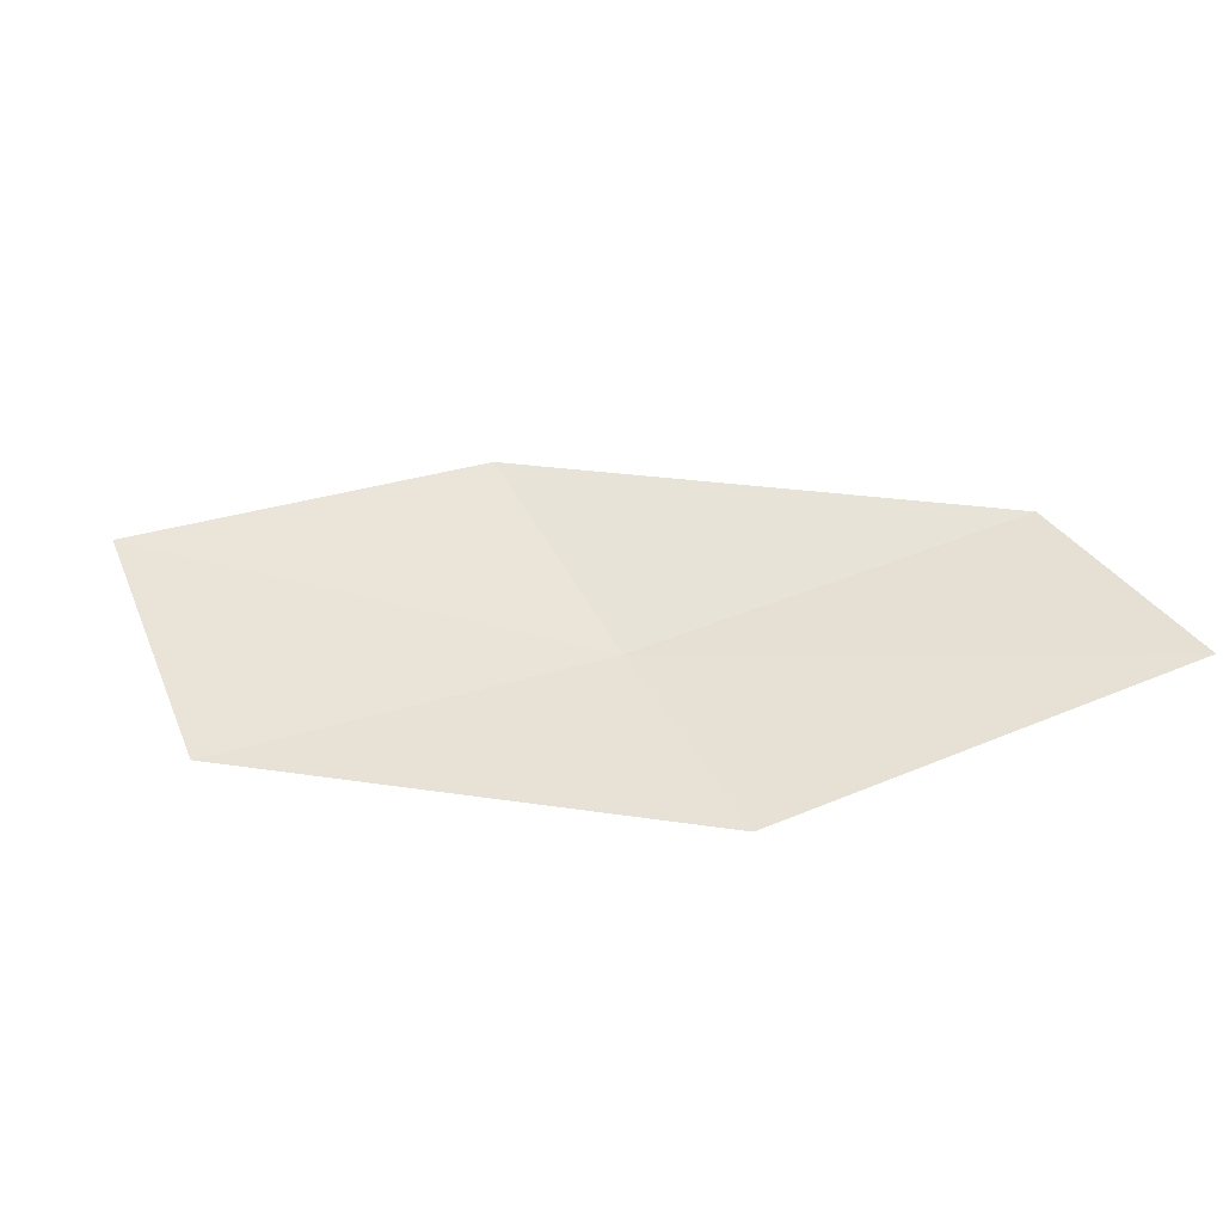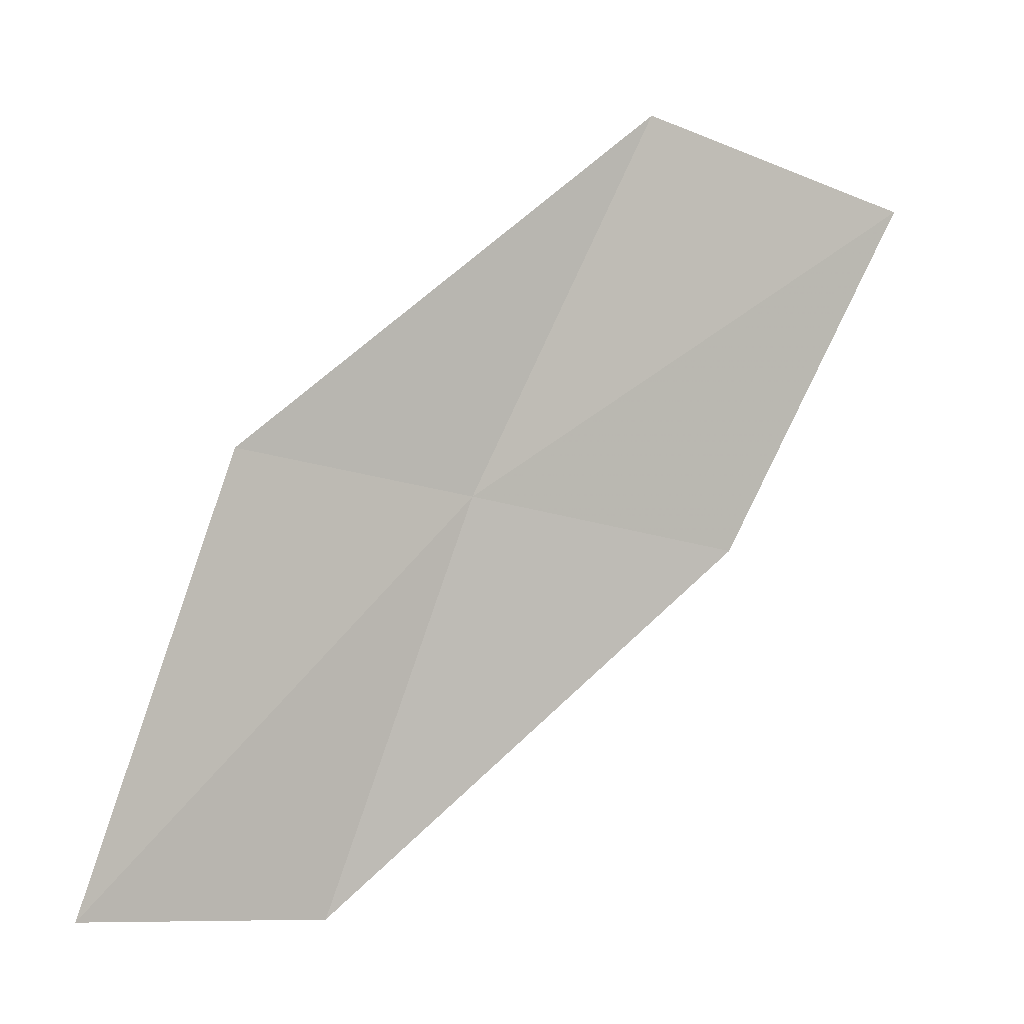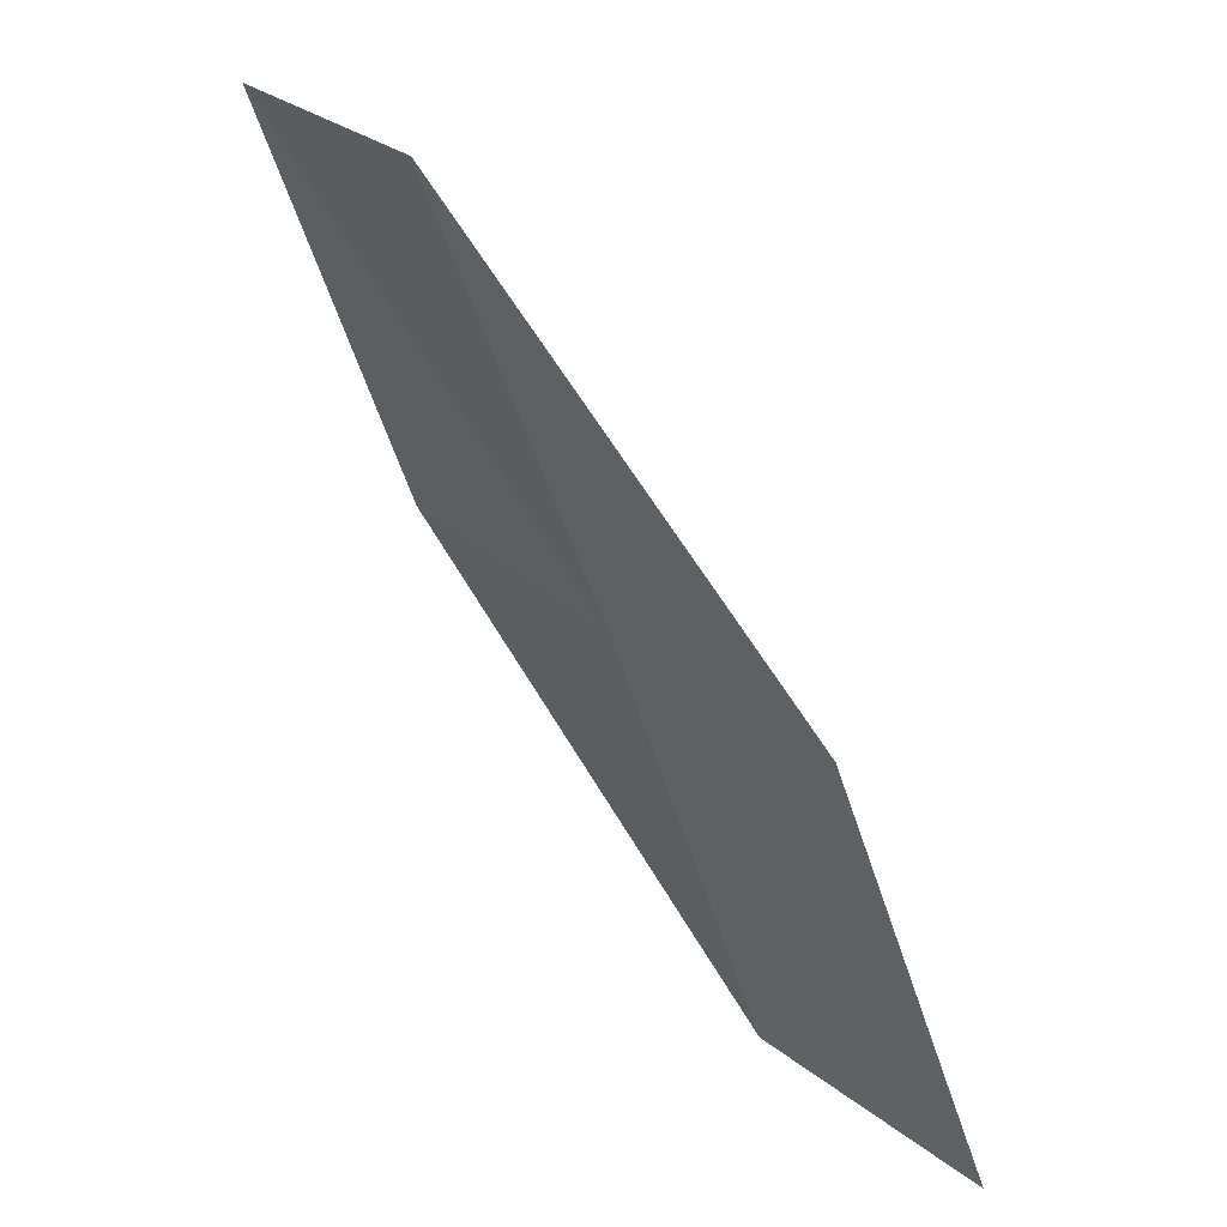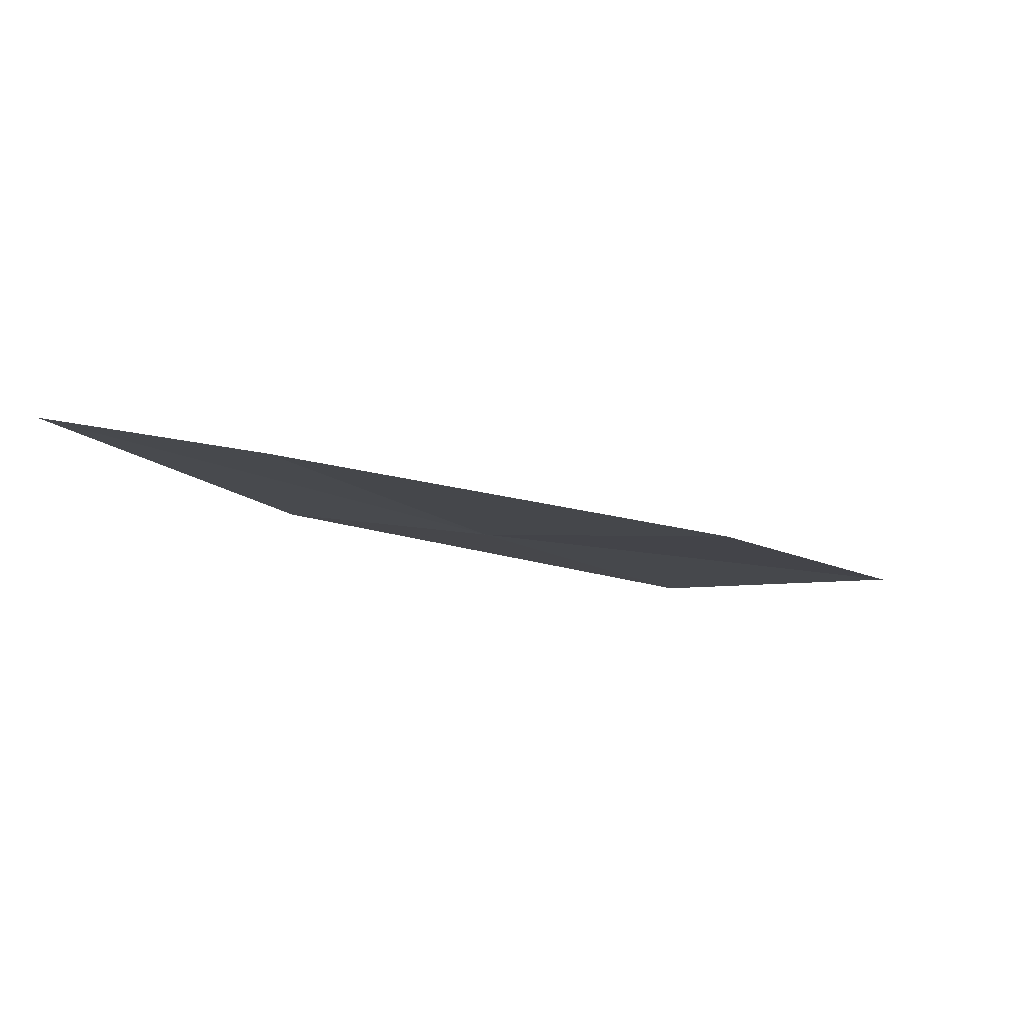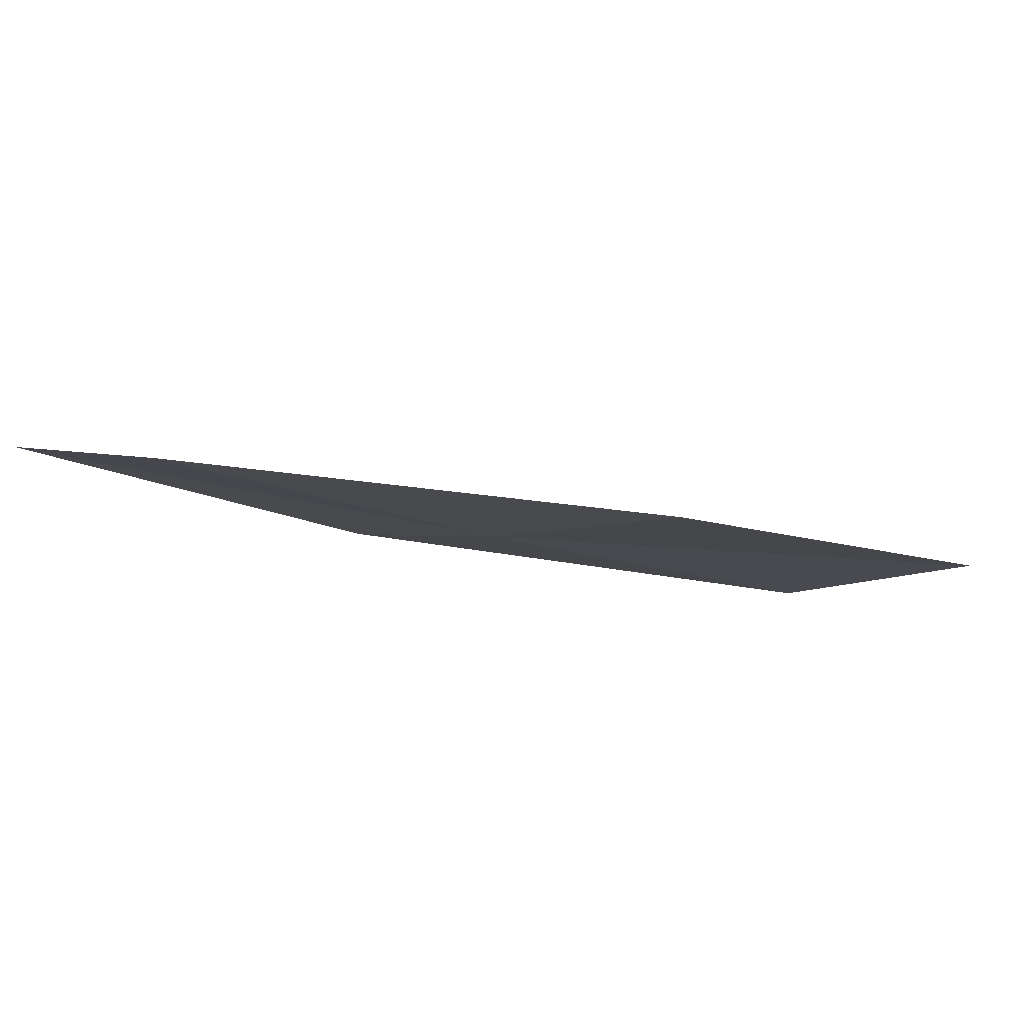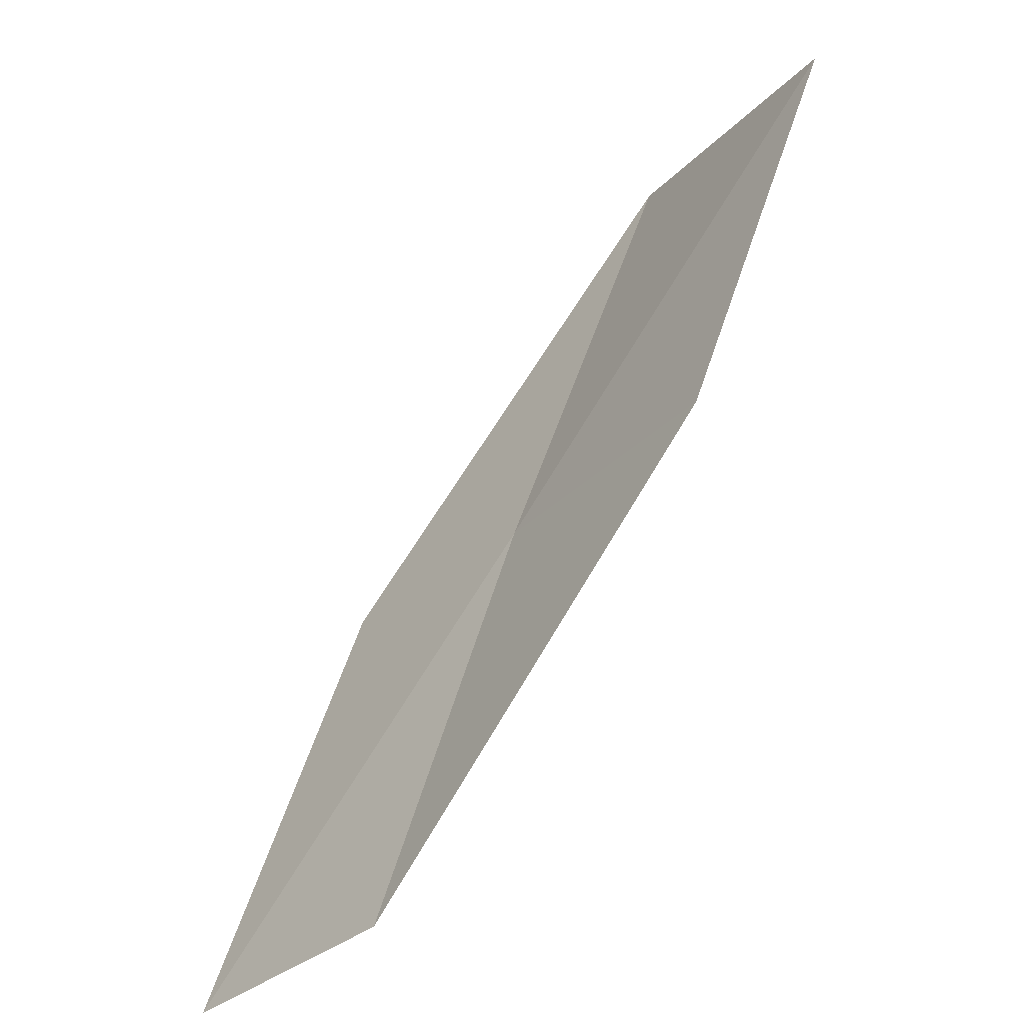
<metadata>
{"format":"obj","ext":"obj","renderer":"f3d","projection":"perspective","resolution":1024,"background":"white","views":[{"elev":52.7,"azim":-131.5,"up":"+Z"},{"elev":7.6,"azim":-18.4,"up":"+Y"},{"elev":46.8,"azim":-125.2,"up":"+Y"},{"elev":-6.0,"azim":6.4,"up":"+Z"},{"elev":-9.7,"azim":32.3,"up":"+Z"},{"elev":-47.7,"azim":56.4,"up":"+Y"}]}
</metadata>
<code>
v -19.29 4.785 1.892
v -18.33 6.557 1.705
v -17.03 6.097 1.718
v -17.96 4.457 1.837
v -20.44 5.069 2.046
v -20.06 2.884 2.1
v -21.23 3.05 2.313
f 1 3 2
f 1 4 3
f 1 2 5
f 1 6 4
f 1 5 7
f 1 7 6

</code>
